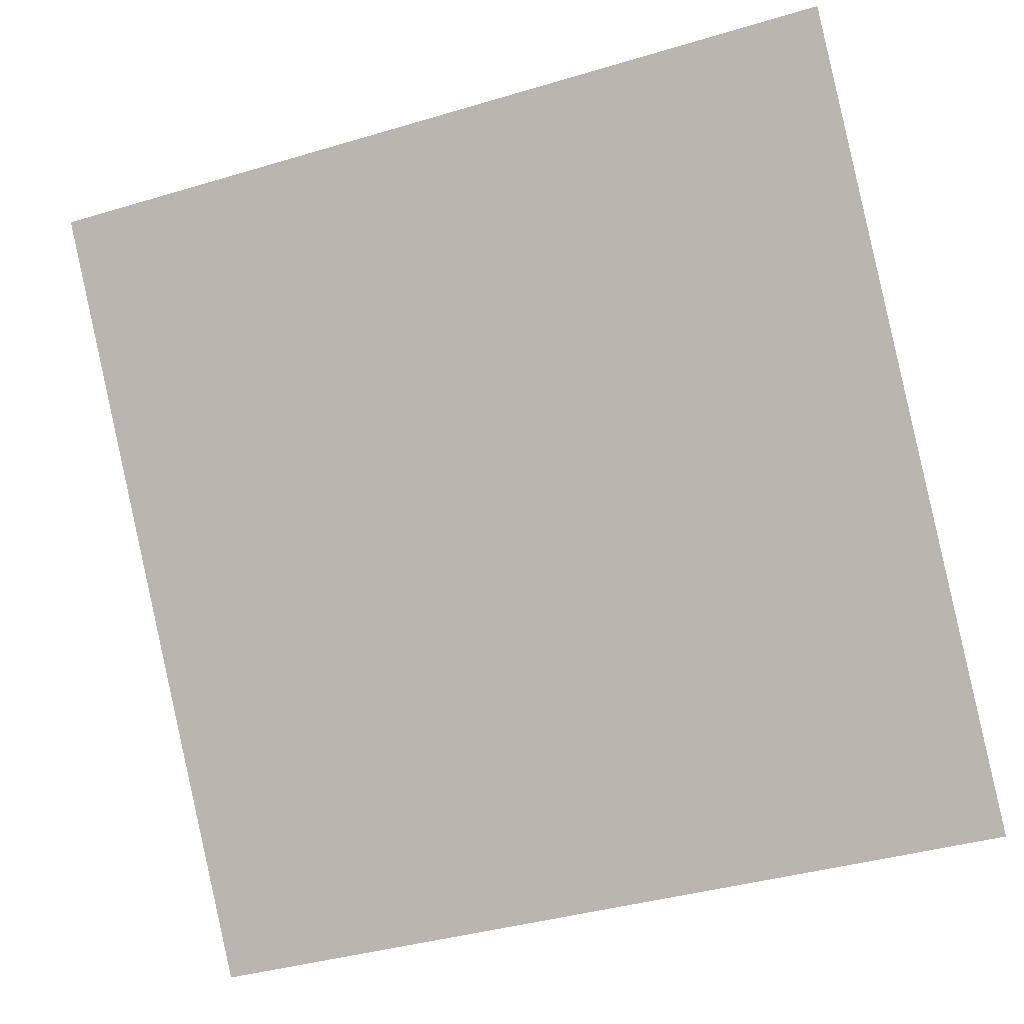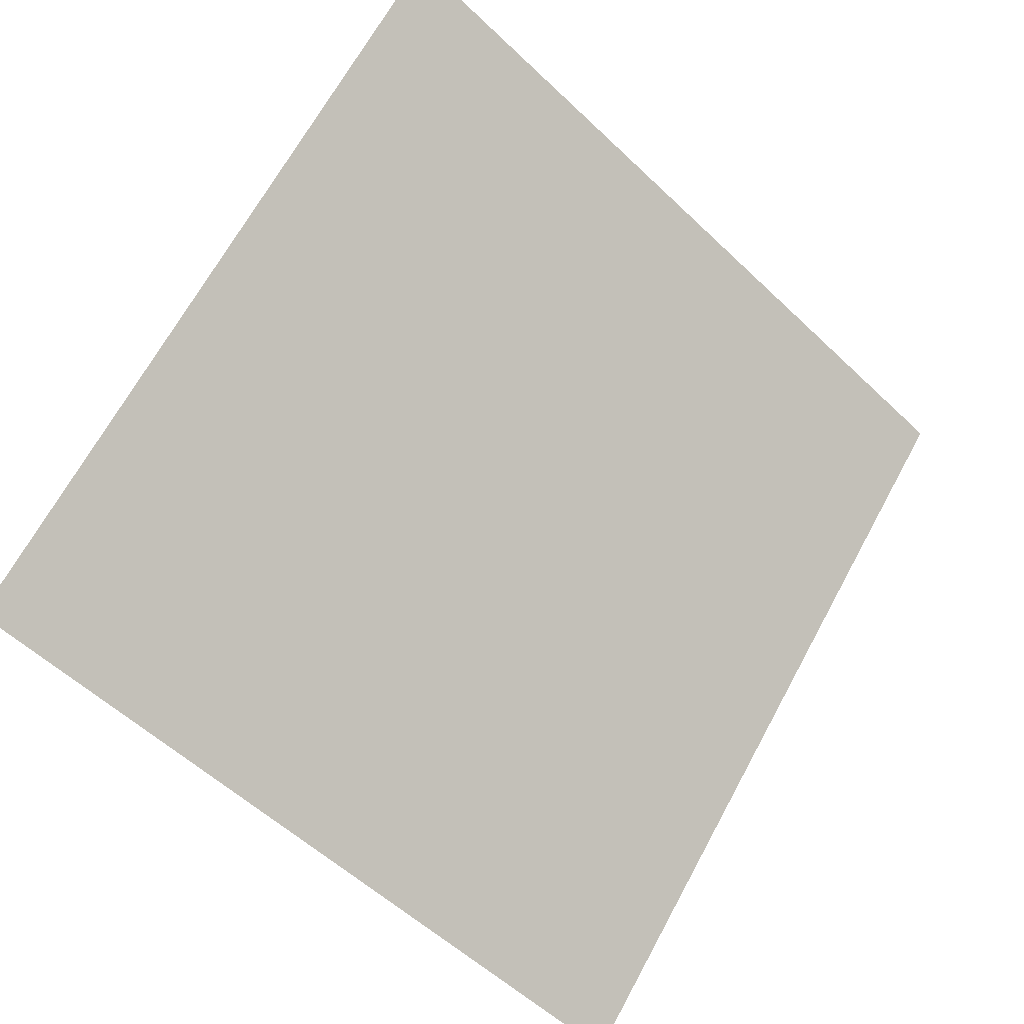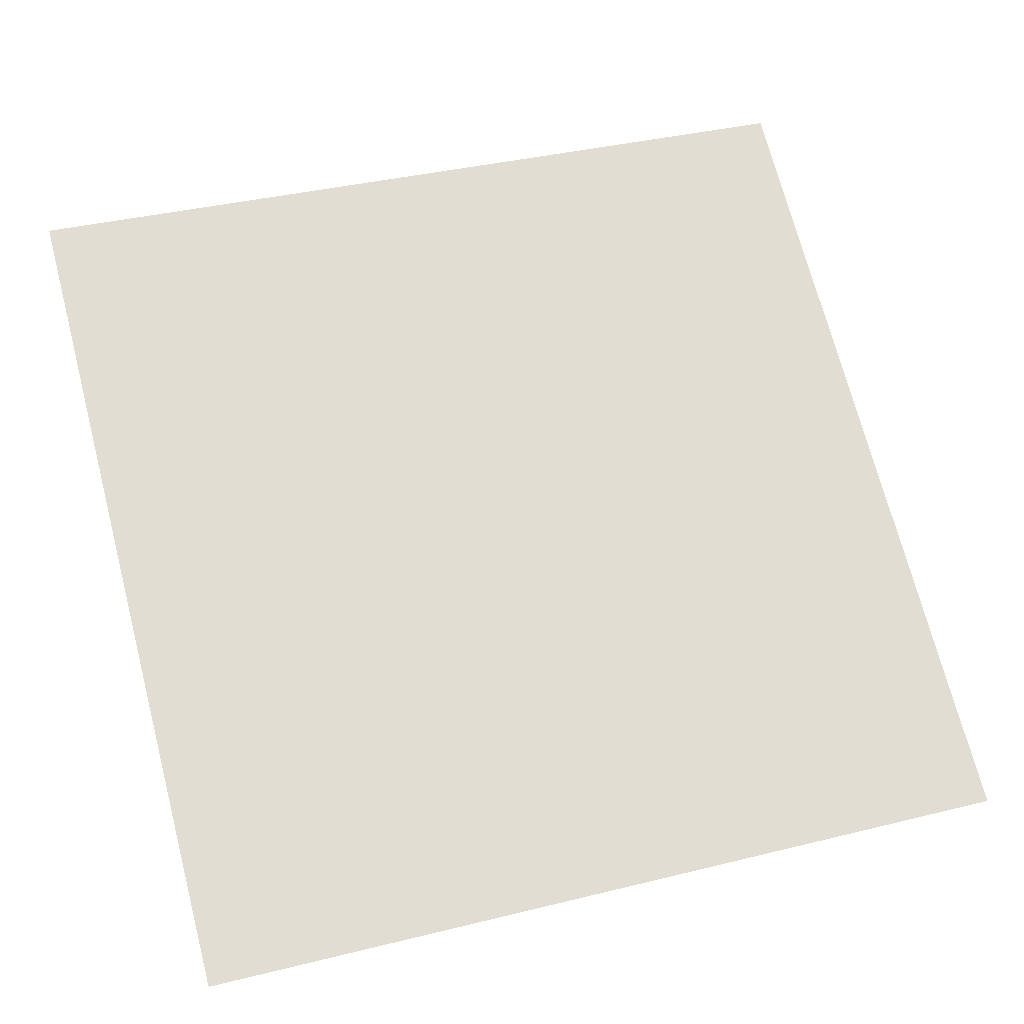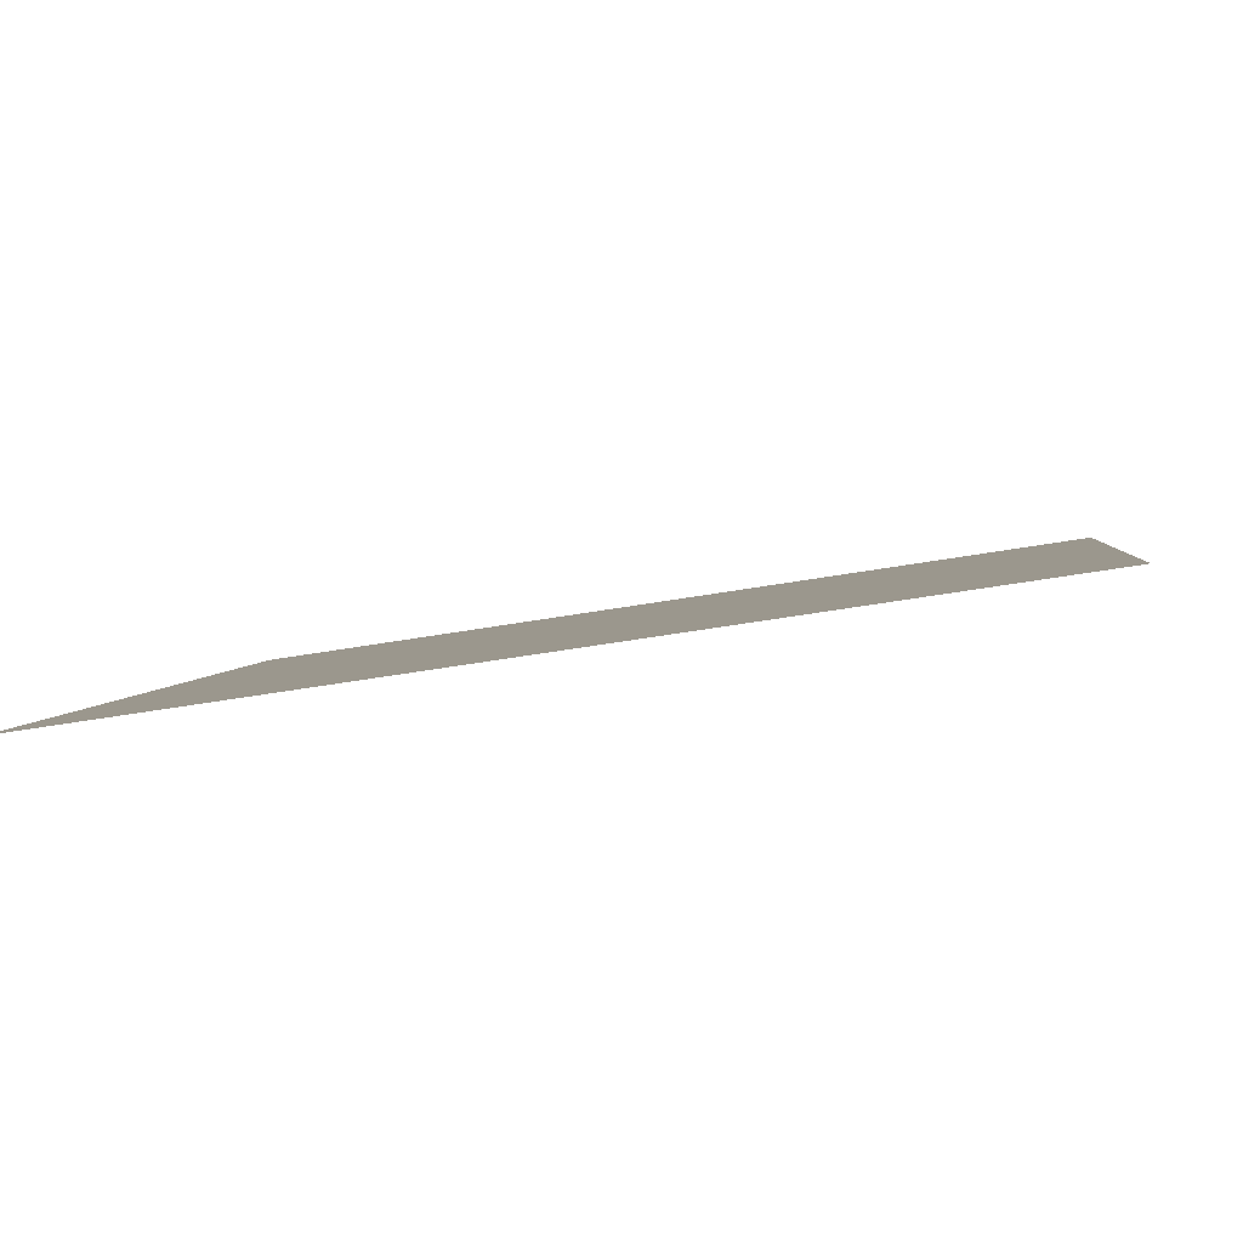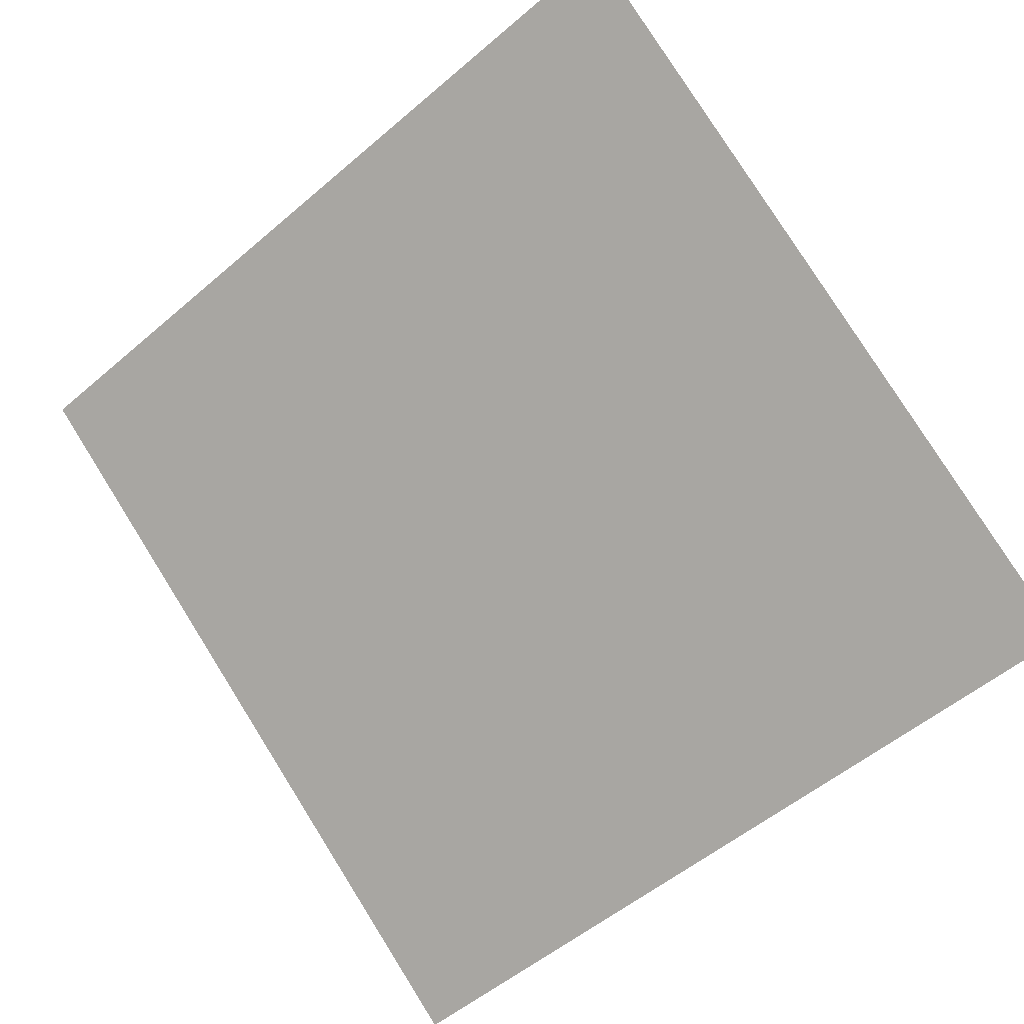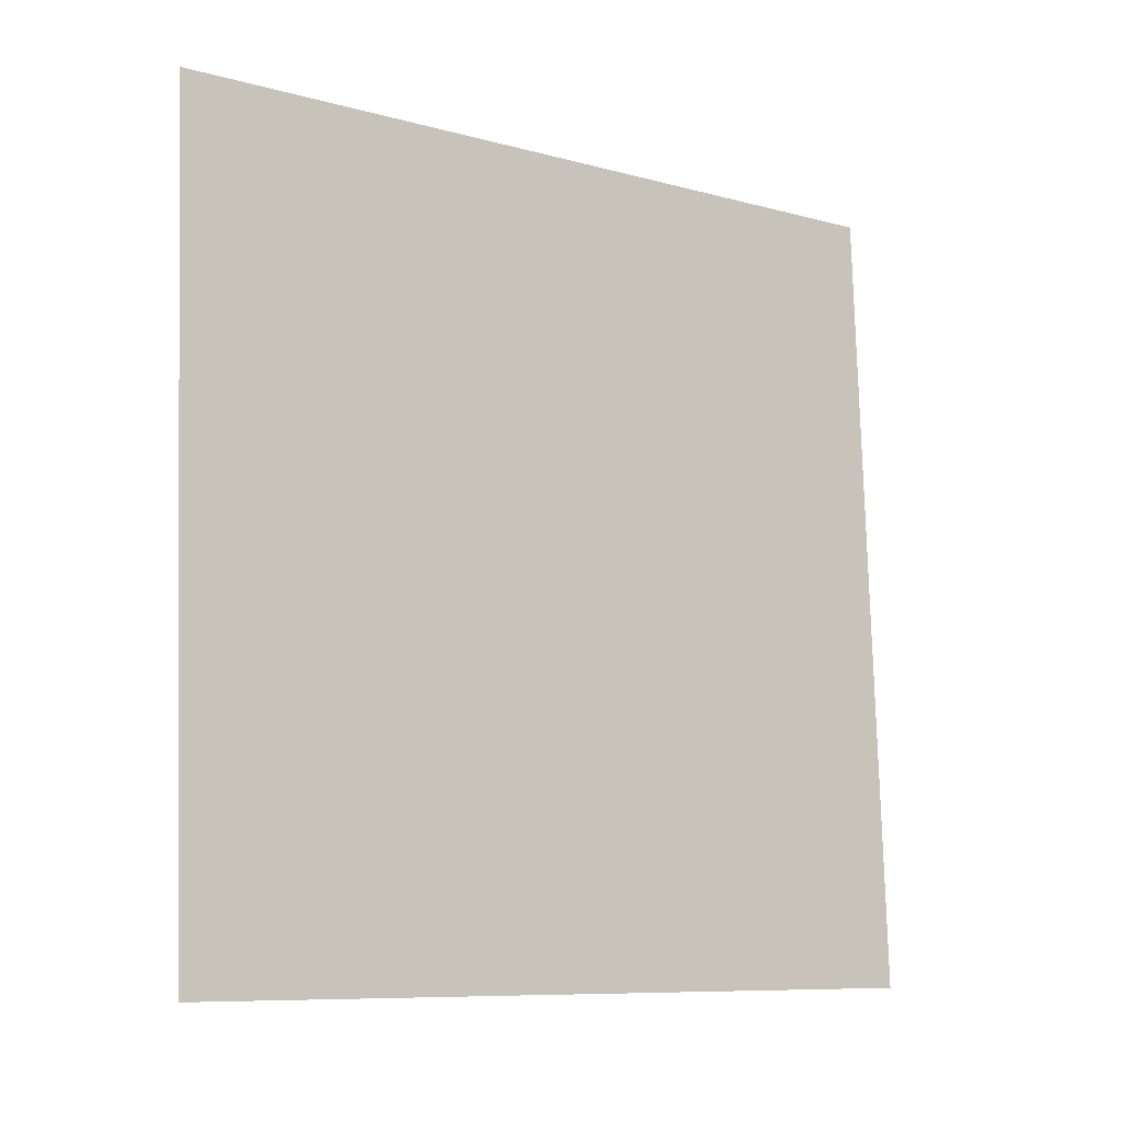
<metadata>
{"format":"obj","ext":"obj","renderer":"f3d","projection":"perspective","resolution":1024,"background":"white","views":[{"elev":-37.4,"azim":-160.8,"up":"+Z"},{"elev":66.1,"azim":119.1,"up":"+Y"},{"elev":32.8,"azim":163.0,"up":"+Y"},{"elev":-50.8,"azim":9.9,"up":"+Z"},{"elev":-55.7,"azim":42.9,"up":"+Y"},{"elev":78.0,"azim":88.9,"up":"+Y"}]}
</metadata>
<code>
v -0.1634 0.5893 0.2405
v -0.1699 0.5895 0.2406
v -0.1698 0.5934 0.2459
v -0.1632 0.5933 0.2458
f 4 3 2 1

</code>
